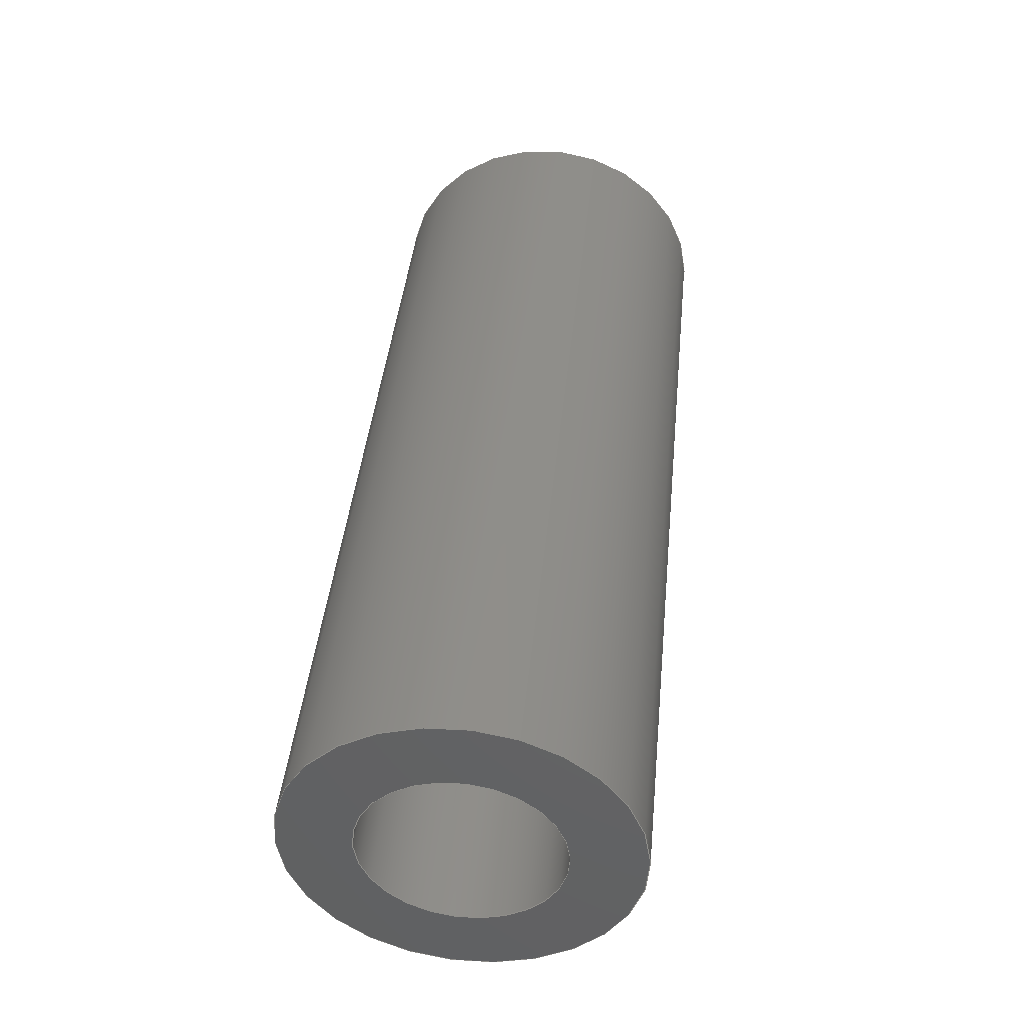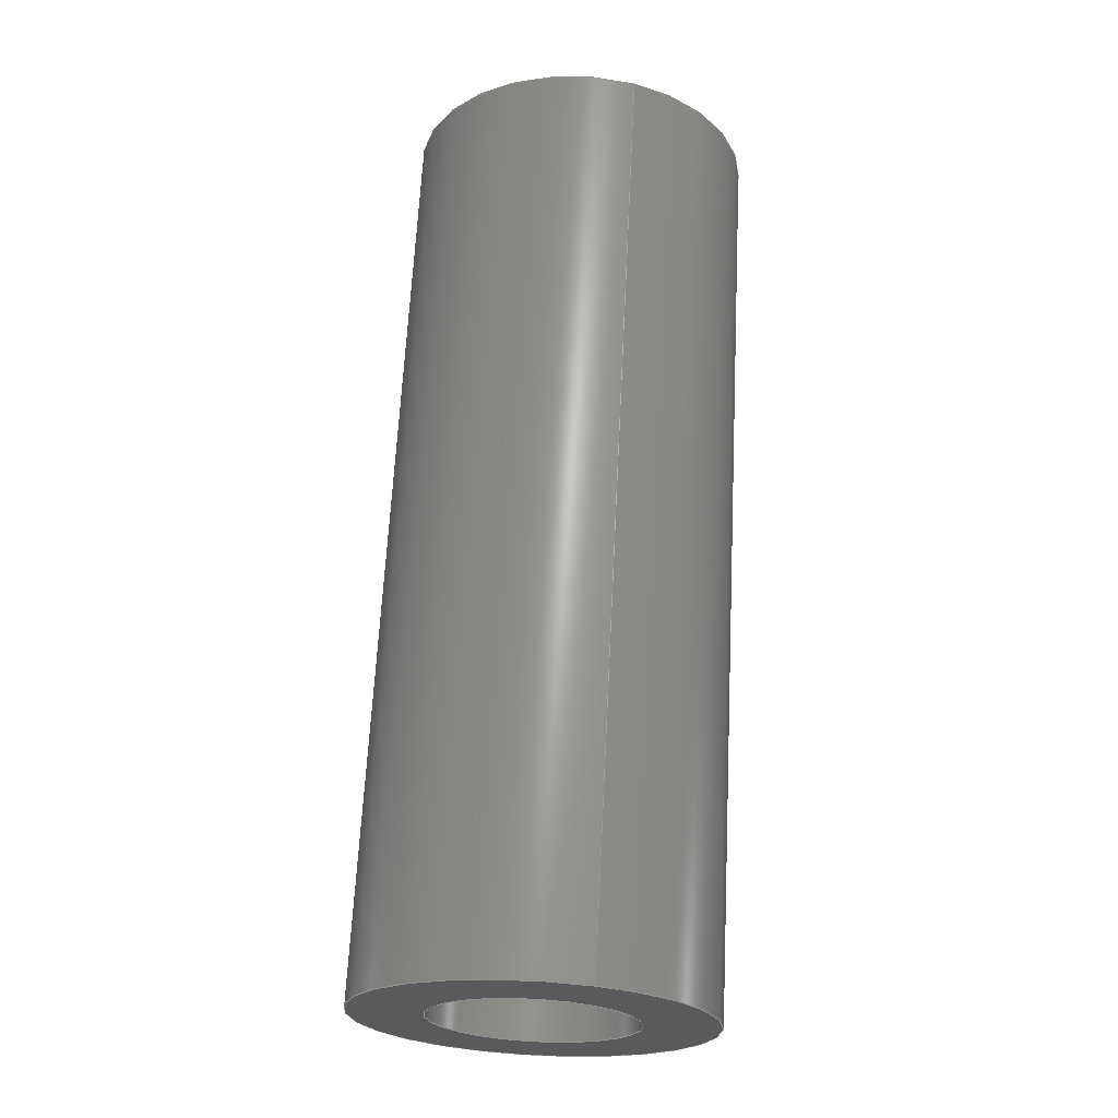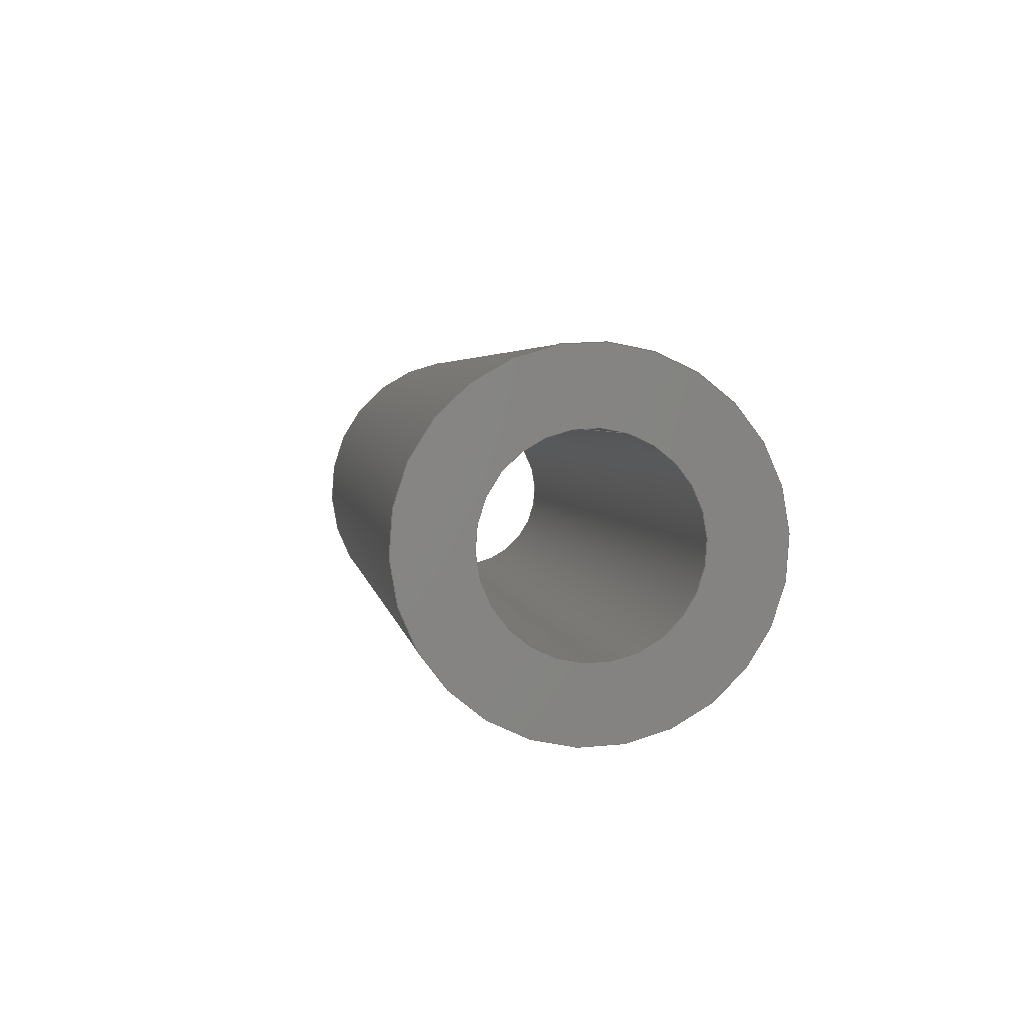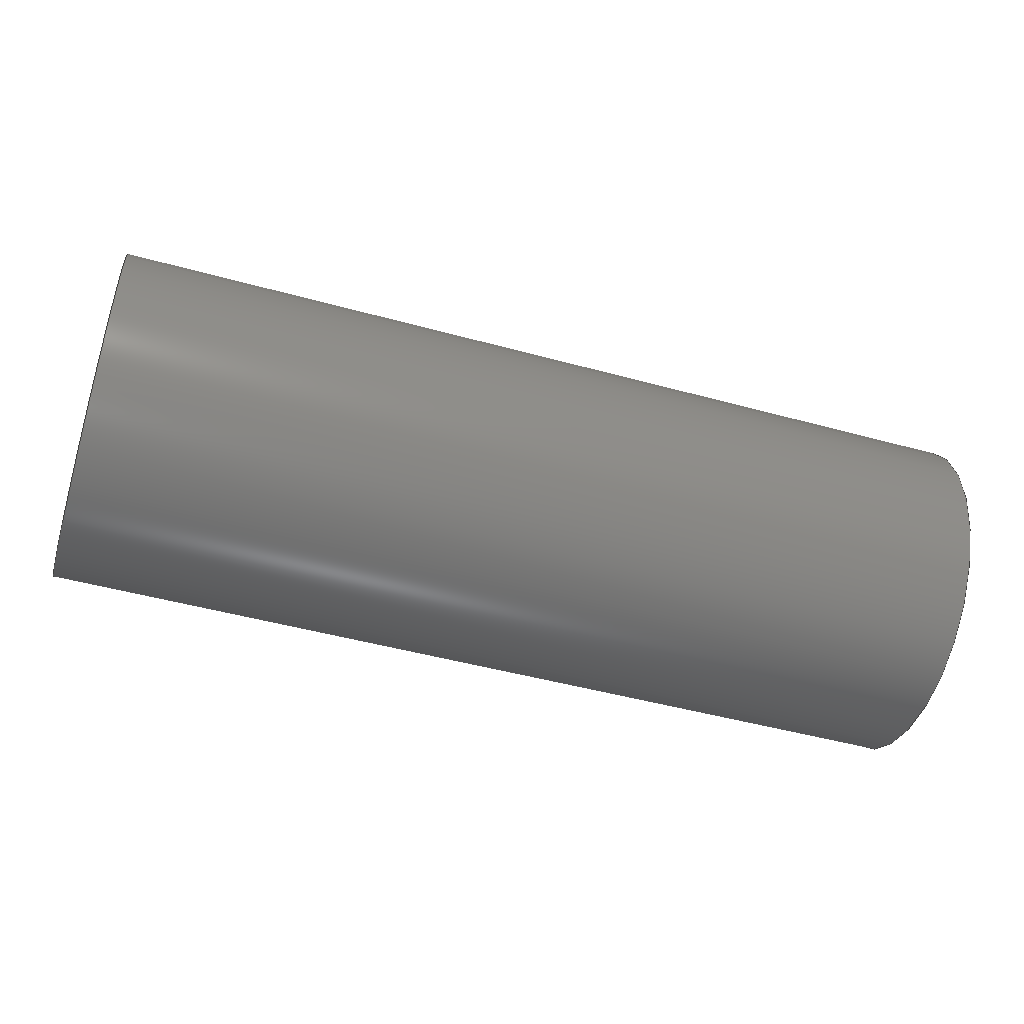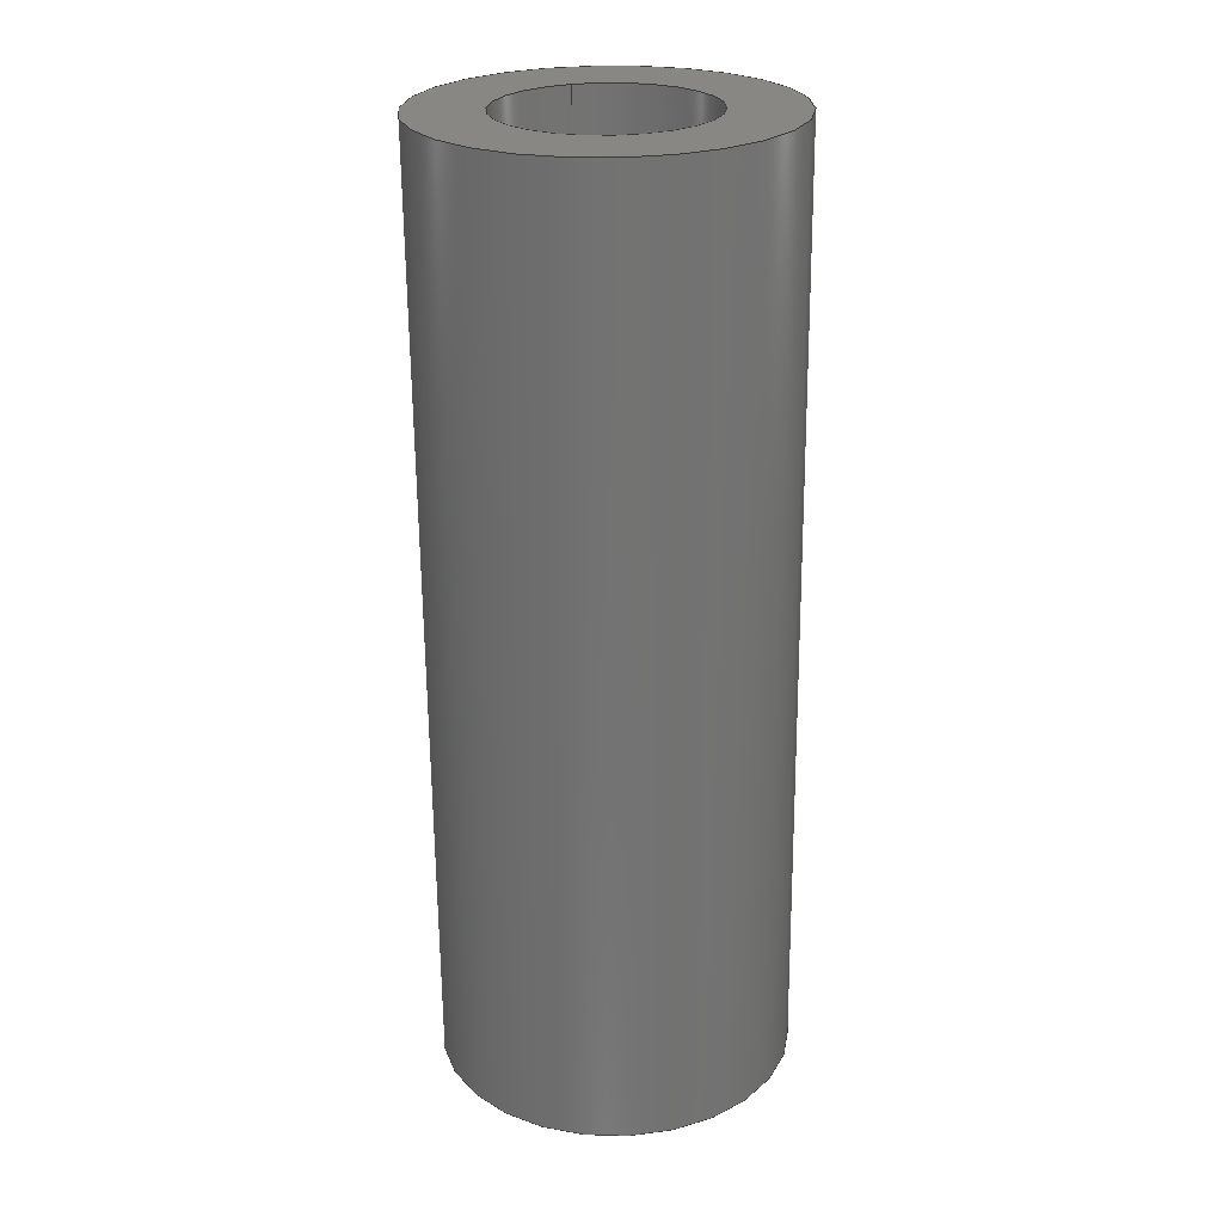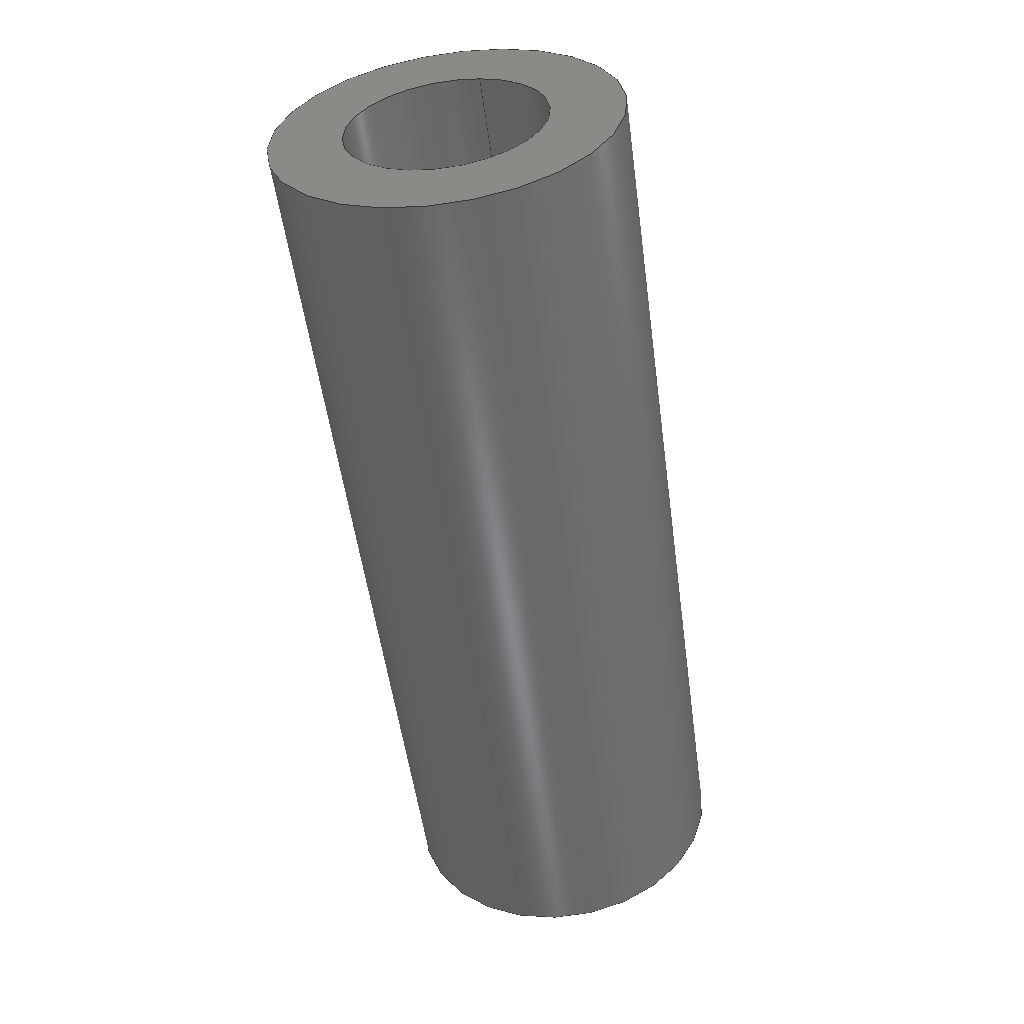
<metadata>
{"format":"step","ext":"step","renderer":"f3d","projection":"perspective","resolution":1024,"background":"white","views":[{"elev":42.7,"azim":95.8,"up":"+Z"},{"elev":66.1,"azim":92.9,"up":"+Z"},{"elev":3.6,"azim":81.5,"up":"+Z"},{"elev":-47.3,"azim":-17.3,"up":"+Z"},{"elev":-64.8,"azim":-89.5,"up":"+Z"},{"elev":-54.1,"azim":97.8,"up":"+Z"}]}
</metadata>
<code>
ISO-10303-21;
DATA;
#1=PROPERTY_DEFINITION_REPRESENTATION(#5,#3);
#2=PROPERTY_DEFINITION_REPRESENTATION(#6,#4);
#3=REPRESENTATION('',(#7),#108);
#4=REPRESENTATION('',(#8),#108);
#5=PROPERTY_DEFINITION('pmi validation property','',#113);
#6=PROPERTY_DEFINITION('pmi validation property','',#113);
#7=VALUE_REPRESENTATION_ITEM('number of annotations',COUNT_MEASURE(0));
#8=VALUE_REPRESENTATION_ITEM('number of views',COUNT_MEASURE(0));
#9=SHAPE_REPRESENTATION_RELATIONSHIP('','',#66,#10);
#10=ADVANCED_BREP_SHAPE_REPRESENTATION('',(#64),#108);
#11=CYLINDRICAL_SURFACE('',#74,0.001191);
#12=CYLINDRICAL_SURFACE('',#75,0.0006906);
#13=ORIENTED_EDGE('',*,*,#21,.T.);
#14=ORIENTED_EDGE('',*,*,#22,.F.);
#15=ORIENTED_EDGE('',*,*,#23,.F.);
#16=ORIENTED_EDGE('',*,*,#24,.T.);
#17=ORIENTED_EDGE('',*,*,#21,.F.);
#18=ORIENTED_EDGE('',*,*,#24,.F.);
#19=ORIENTED_EDGE('',*,*,#22,.T.);
#20=ORIENTED_EDGE('',*,*,#23,.T.);
#21=EDGE_CURVE('',#25,#25,#29,.F.);
#22=EDGE_CURVE('',#26,#26,#30,.F.);
#23=EDGE_CURVE('',#27,#27,#31,.T.);
#24=EDGE_CURVE('',#28,#28,#32,.T.);
#25=VERTEX_POINT('',#97);
#26=VERTEX_POINT('',#99);
#27=VERTEX_POINT('',#102);
#28=VERTEX_POINT('',#104);
#29=CIRCLE('',#69,0.001191);
#30=CIRCLE('',#70,0.0006906);
#31=CIRCLE('',#72,0.0006906);
#32=CIRCLE('',#73,0.001191);
#33=EDGE_LOOP('',(#13));
#34=EDGE_LOOP('',(#14));
#35=EDGE_LOOP('',(#15));
#36=EDGE_LOOP('',(#16));
#37=EDGE_LOOP('',(#17));
#38=EDGE_LOOP('',(#18));
#39=EDGE_LOOP('',(#19));
#40=EDGE_LOOP('',(#20));
#41=FACE_BOUND('',#33,.T.);
#42=FACE_BOUND('',#34,.T.);
#43=FACE_BOUND('',#35,.T.);
#44=FACE_BOUND('',#36,.T.);
#45=FACE_BOUND('',#37,.T.);
#46=FACE_BOUND('',#38,.T.);
#47=FACE_BOUND('',#39,.T.);
#48=FACE_BOUND('',#40,.T.);
#49=PLANE('',#68);
#50=PLANE('',#71);
#51=ADVANCED_FACE('',(#41,#42),#49,.F.);
#52=ADVANCED_FACE('',(#43,#44),#50,.T.);
#53=ADVANCED_FACE('',(#45,#46),#11,.T.);
#54=ADVANCED_FACE('',(#47,#48),#12,.F.);
#55=CLOSED_SHELL('',(#51,#52,#53,#54));
#56=STYLED_ITEM('',(#57),#64);
#57=PRESENTATION_STYLE_ASSIGNMENT((#58));
#58=SURFACE_STYLE_USAGE(.BOTH.,#59);
#59=SURFACE_SIDE_STYLE('',(#60));
#60=SURFACE_STYLE_FILL_AREA(#61);
#61=FILL_AREA_STYLE('',(#62));
#62=FILL_AREA_STYLE_COLOUR('',#63);
#63=DRAUGHTING_PRE_DEFINED_COLOUR('black');
#64=MANIFOLD_SOLID_BREP('Part 145',#55);
#65=SHAPE_DEFINITION_REPRESENTATION(#113,#66);
#66=SHAPE_REPRESENTATION('Part 145',(#67),#108);
#67=AXIS2_PLACEMENT_3D('',#94,#76,#77);
#68=AXIS2_PLACEMENT_3D('',#95,#78,#79);
#69=AXIS2_PLACEMENT_3D('',#96,#80,#81);
#70=AXIS2_PLACEMENT_3D('',#98,#82,#83);
#71=AXIS2_PLACEMENT_3D('',#100,#84,#85);
#72=AXIS2_PLACEMENT_3D('',#101,#86,#87);
#73=AXIS2_PLACEMENT_3D('',#103,#88,#89);
#74=AXIS2_PLACEMENT_3D('',#105,#90,#91);
#75=AXIS2_PLACEMENT_3D('',#106,#92,#93);
#76=DIRECTION('',(0,0,1));
#77=DIRECTION('',(1,0,0));
#78=DIRECTION('',(1,1.84e-17,1.109e-17));
#79=DIRECTION('',(-1.383e-17,0.1564,0.9877));
#80=DIRECTION('',(1,1.84e-17,1.109e-17));
#81=DIRECTION('',(-1.623e-17,0.309,0.9511));
#82=DIRECTION('',(1,1.84e-17,1.109e-17));
#83=DIRECTION('',(-1.623e-17,0.309,0.9511));
#84=DIRECTION('',(1,1.84e-17,1.109e-17));
#85=DIRECTION('',(-1.623e-17,0.309,0.9511));
#86=DIRECTION('',(1,1.84e-17,1.109e-17));
#87=DIRECTION('',(-1.623e-17,0.309,0.9511));
#88=DIRECTION('',(1,1.84e-17,1.109e-17));
#89=DIRECTION('',(-1.623e-17,0.309,0.9511));
#90=DIRECTION('',(1,1.84e-17,1.109e-17));
#91=DIRECTION('',(-1.623e-17,0.309,0.9511));
#92=DIRECTION('',(1,1.84e-17,1.109e-17));
#93=DIRECTION('',(-1.623e-17,0.309,0.9511));
#94=CARTESIAN_POINT('',(0,0,0));
#95=CARTESIAN_POINT('',(0.03767,-0.1632,0.1879));
#96=CARTESIAN_POINT('',(0.03767,-0.1994,0.04086));
#97=CARTESIAN_POINT('',(0.03767,-0.1991,0.04199));
#98=CARTESIAN_POINT('',(0.03767,-0.1994,0.04086));
#99=CARTESIAN_POINT('',(0.03767,-0.1992,0.04152));
#100=CARTESIAN_POINT('',(0.04402,-0.1768,0.0335));
#101=CARTESIAN_POINT('',(0.04402,-0.1994,0.04086));
#102=CARTESIAN_POINT('',(0.04402,-0.1992,0.04152));
#103=CARTESIAN_POINT('',(0.04402,-0.1994,0.04086));
#104=CARTESIAN_POINT('',(0.04402,-0.1991,0.04199));
#105=CARTESIAN_POINT('',(0.03767,-0.1994,0.04086));
#106=CARTESIAN_POINT('',(0.03767,-0.1994,0.04086));
#107=MECHANICAL_DESIGN_GEOMETRIC_PRESENTATION_REPRESENTATION('',(#56),#108);
#108=(
GEOMETRIC_REPRESENTATION_CONTEXT(3)
GLOBAL_UNCERTAINTY_ASSIGNED_CONTEXT((#109))
GLOBAL_UNIT_ASSIGNED_CONTEXT((#112,#111,#110))
REPRESENTATION_CONTEXT('Part 145','TOP_LEVEL_ASSEMBLY_PART')
);
#109=UNCERTAINTY_MEASURE_WITH_UNIT(LENGTH_MEASURE(5e-06),#112,
'DISTANCE_ACCURACY_VALUE','Maximum Tolerance applied to model');
#110=(
NAMED_UNIT(*)
SI_UNIT($,.STERADIAN.)
SOLID_ANGLE_UNIT()
);
#111=(
NAMED_UNIT(*)
PLANE_ANGLE_UNIT()
SI_UNIT($,.RADIAN.)
);
#112=(
LENGTH_UNIT()
NAMED_UNIT(*)
SI_UNIT($,.METRE.)
);
#113=PRODUCT_DEFINITION_SHAPE('','',#114);
#114=PRODUCT_DEFINITION('','',#116,#115);
#115=PRODUCT_DEFINITION_CONTEXT('',#122,'design');
#116=PRODUCT_DEFINITION_FORMATION_WITH_SPECIFIED_SOURCE('','',#118,
 .NOT_KNOWN.);
#117=PRODUCT_RELATED_PRODUCT_CATEGORY('','',(#118));
#118=PRODUCT('Part 145','Part 145','Part 145',(#120));
#119=PRODUCT_CATEGORY('','');
#120=PRODUCT_CONTEXT('',#122,'mechanical');
#121=APPLICATION_PROTOCOL_DEFINITION('international standard',
'automotive_design',2010,#122);
#122=APPLICATION_CONTEXT(
'core data for automotive mechanical design processes');
ENDSEC;
END-ISO-10303-21;

</code>
